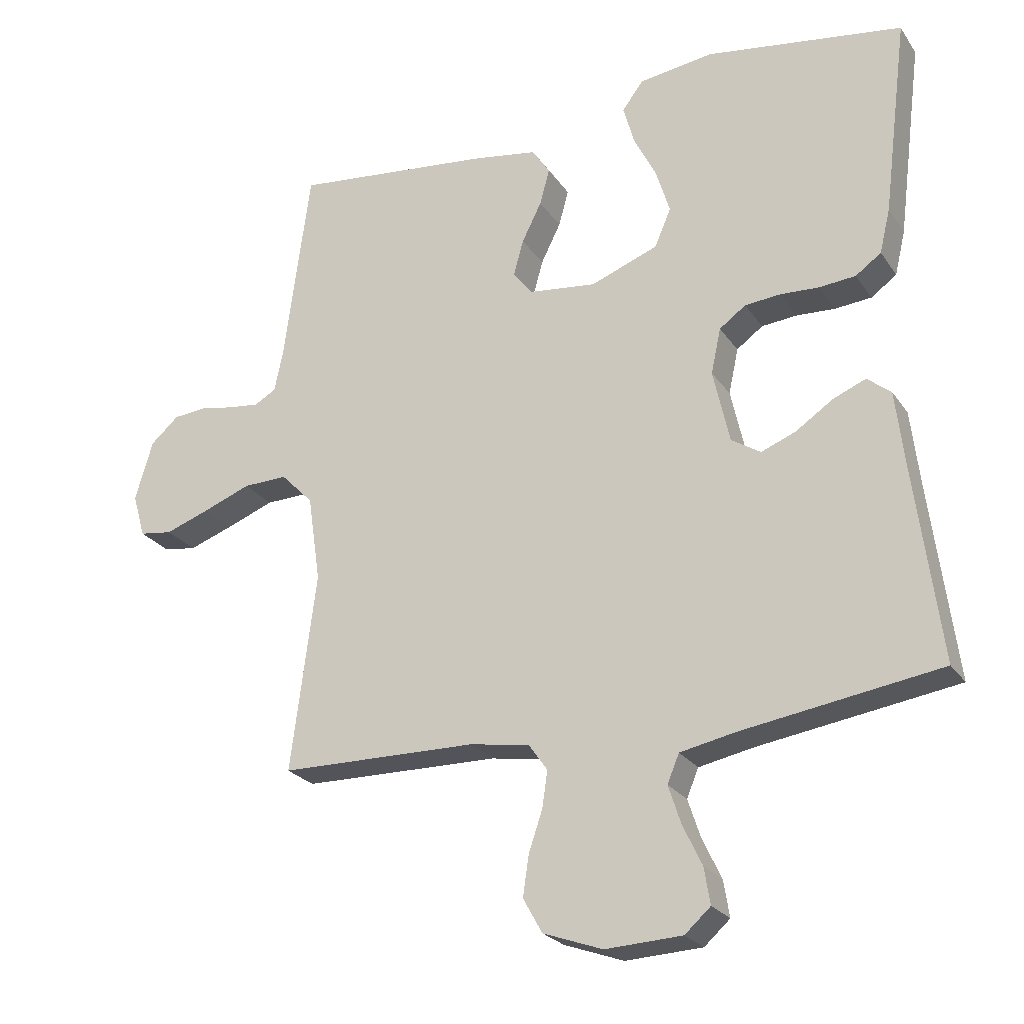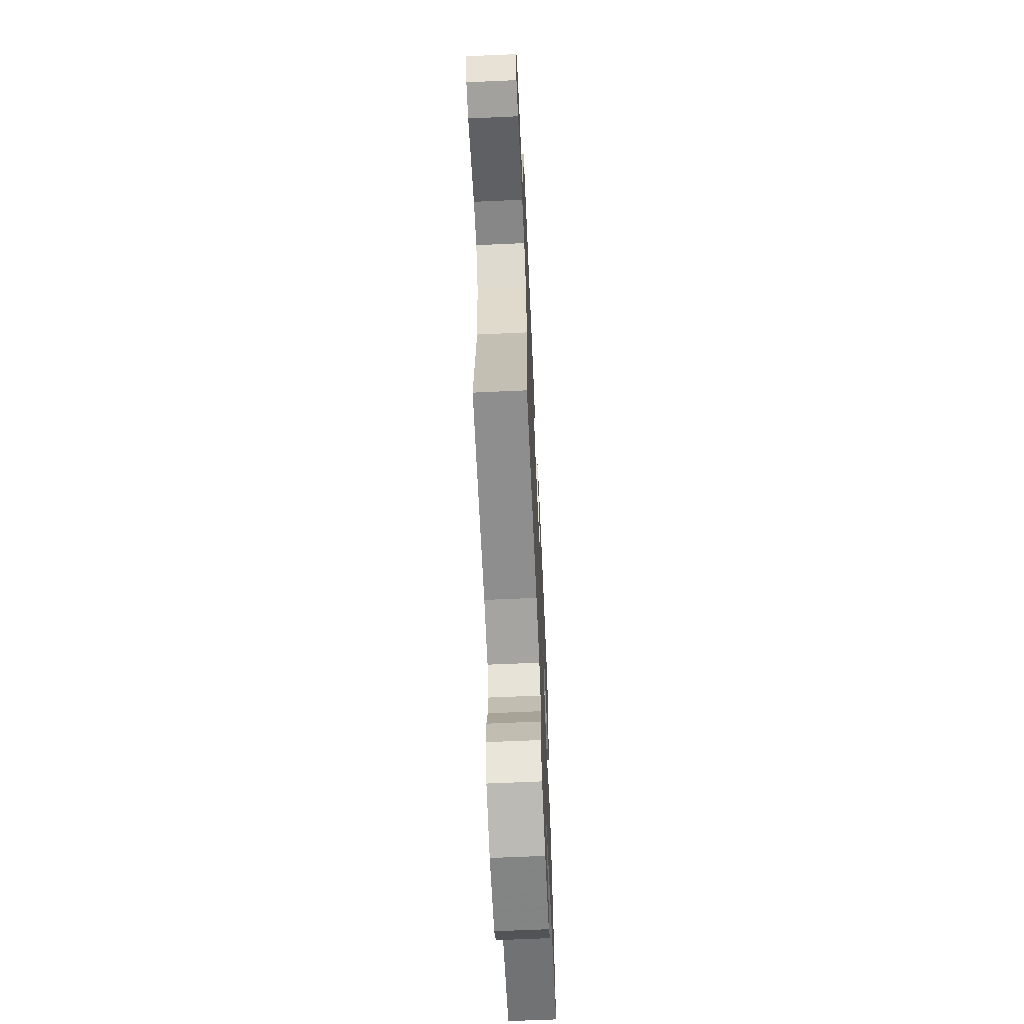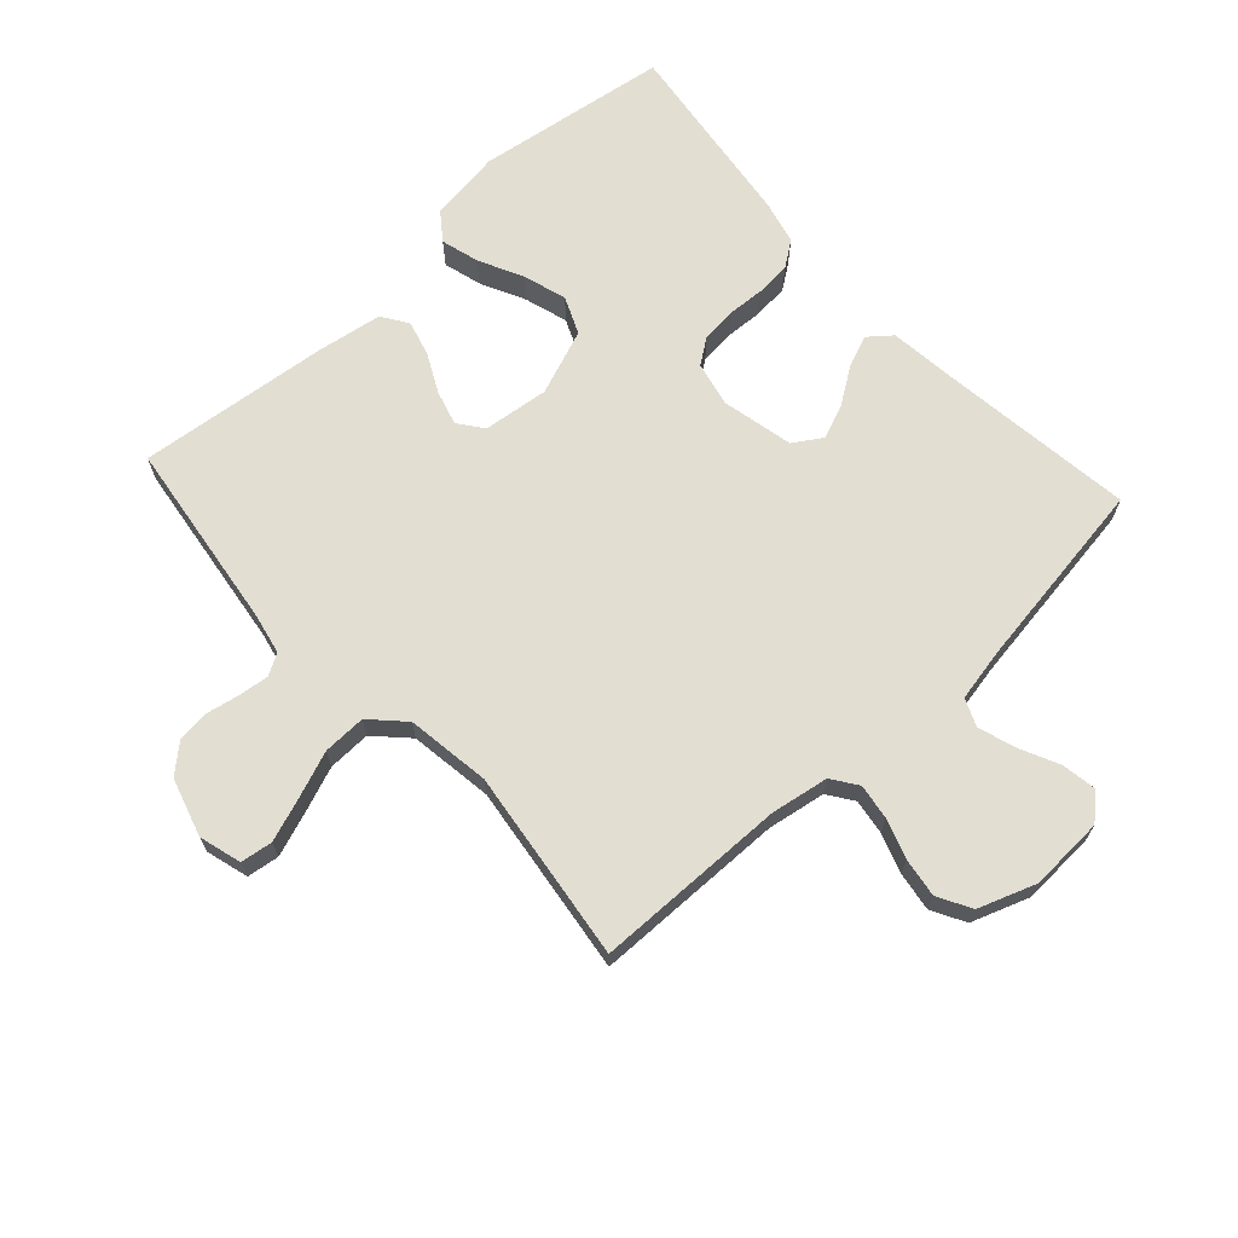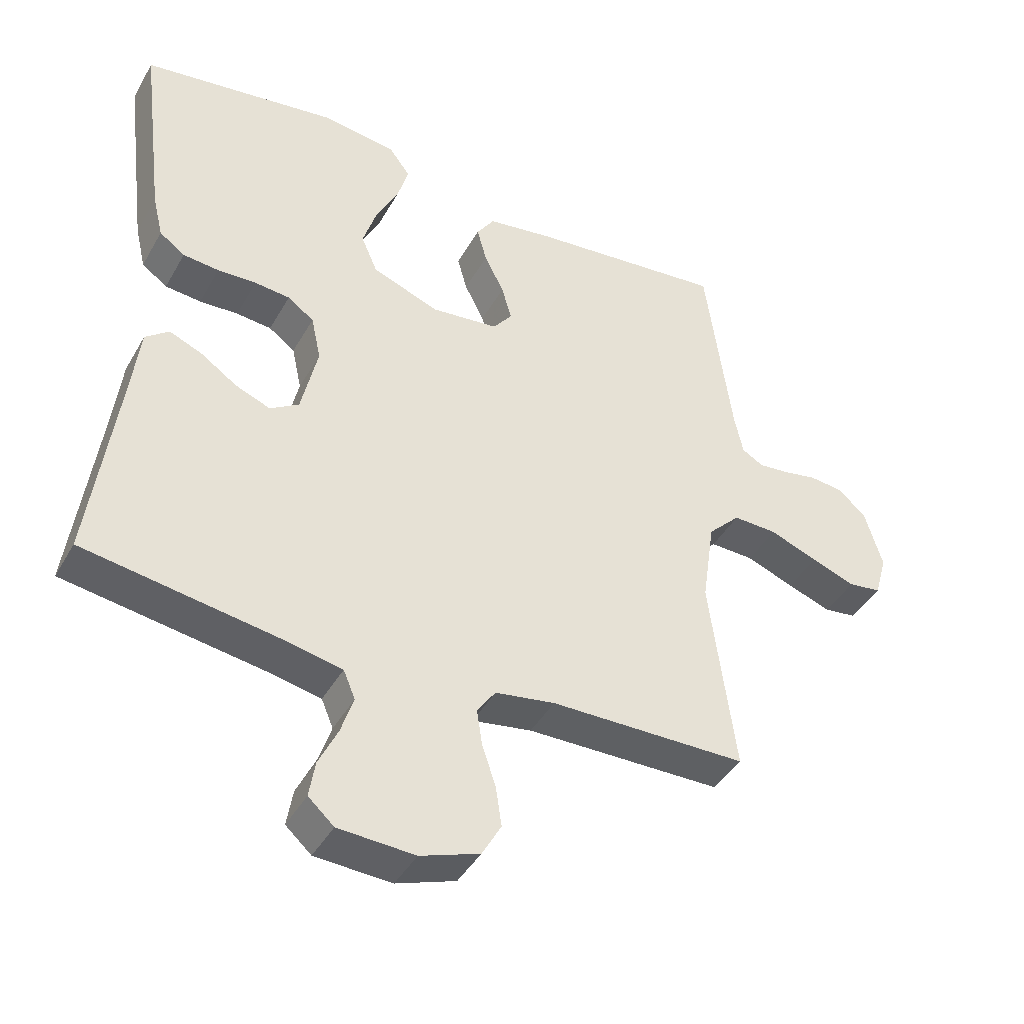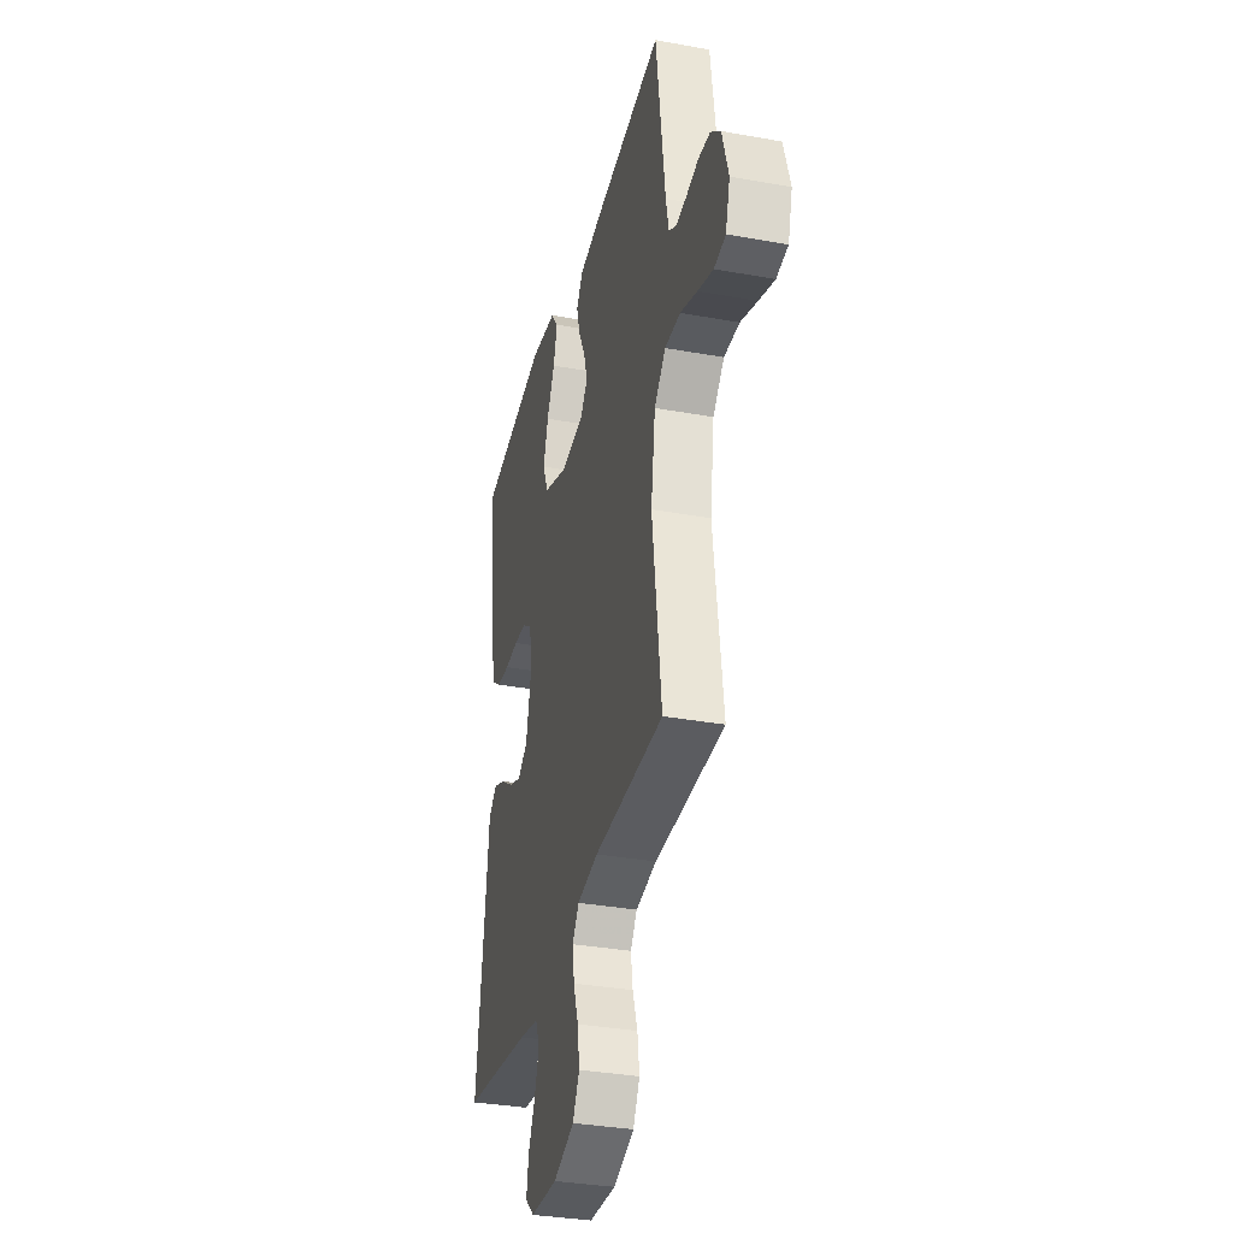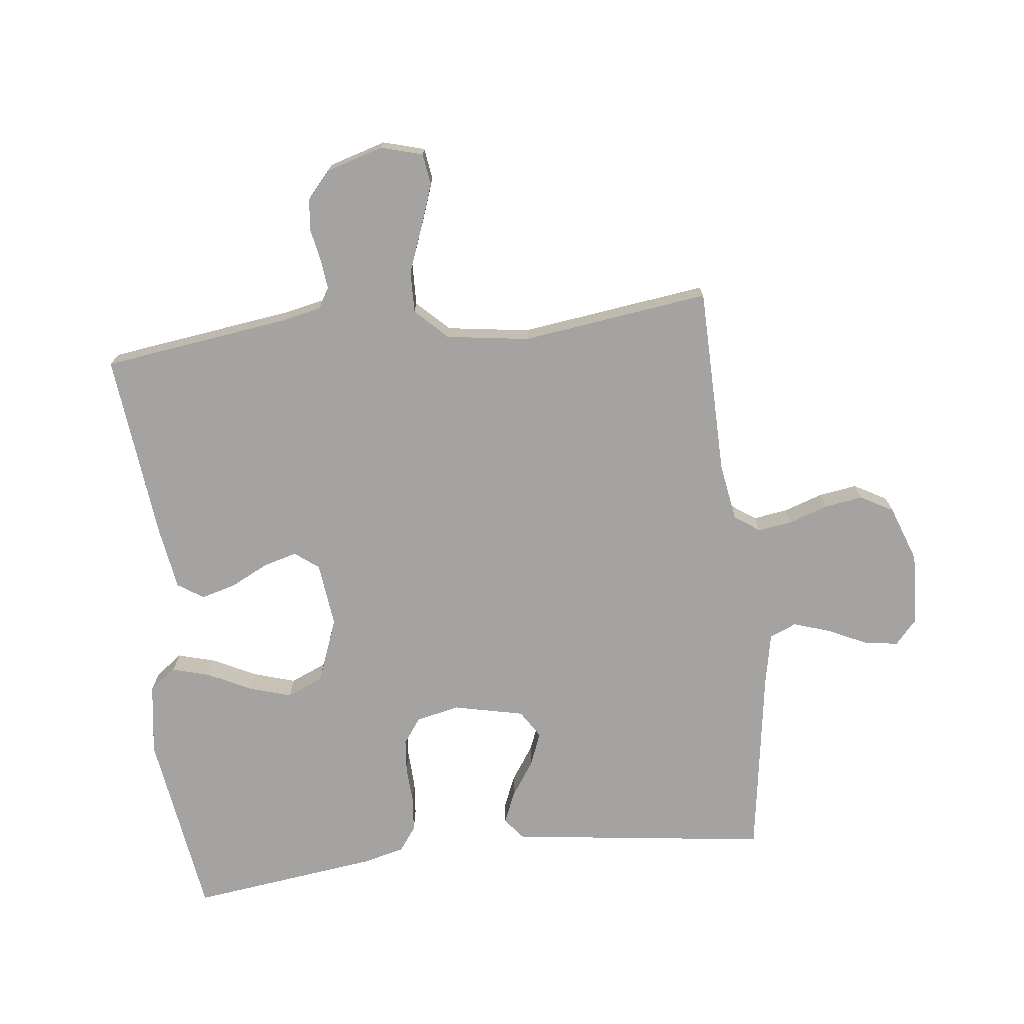
<metadata>
{"format":"obj","ext":"obj","renderer":"f3d","projection":"perspective","resolution":1024,"background":"white","views":[{"elev":-24.2,"azim":-154.1,"up":"+Z"},{"elev":-64.2,"azim":92.6,"up":"+Z"},{"elev":68.0,"azim":137.7,"up":"+Y"},{"elev":-42.5,"azim":-27.6,"up":"+Z"},{"elev":-34.0,"azim":76.2,"up":"+Z"},{"elev":-73.1,"azim":96.7,"up":"+Y"}]}
</metadata>
<code>
v 0.5 0.07 -0.5
v 0.2 0.07 -0.504
v 0.109 0.07 -0.519
v 0.081 0.07 -0.559
v 0.089 0.07 -0.614
v 0.11 0.07 -0.676
v 0.119 0.07 -0.737
v 0.09 0.07 -0.789
v 0 0.07 -0.821
v -0.116 0.07 -0.815
v -0.155 0.07 -0.78
v -0.146 0.07 -0.725
v -0.117 0.07 -0.664
v -0.098 0.07 -0.606
v -0.116 0.07 -0.563
v -0.2 0.07 -0.546
v -0.5 0.07 -0.5
v -0.461 0.07 -0.2
v -0.448 0.07 -0.089
v -0.412 0.07 -0.06
v -0.362 0.07 -0.081
v -0.306 0.07 -0.119
v -0.253 0.07 -0.14
v -0.209 0.07 -0.112
v -0.184 0.07 0
v -0.199 0.07 0.069
v -0.239 0.07 0.098
v -0.293 0.07 0.103
v -0.352 0.07 0.1
v -0.407 0.07 0.105
v -0.446 0.07 0.133
v -0.462 0.07 0.2
v -0.5 0.07 0.5
v -0.2 0.07 0.544
v -0.087 0.07 0.528
v -0.055 0.07 0.485
v -0.072 0.07 0.425
v -0.106 0.07 0.357
v -0.127 0.07 0.289
v -0.102 0.07 0.231
v 0 0.07 0.192
v 0.103 0.07 0.204
v 0.132 0.07 0.242
v 0.117 0.07 0.296
v 0.087 0.07 0.356
v 0.072 0.07 0.411
v 0.099 0.07 0.452
v 0.2 0.07 0.468
v 0.5 0.07 0.5
v 0.54 0.07 0.2
v 0.553 0.07 0.138
v 0.586 0.07 0.119
v 0.632 0.07 0.124
v 0.684 0.07 0.134
v 0.735 0.07 0.129
v 0.778 0.07 0.091
v 0.805 0.07 0
v 0.786 0.07 -0.066
v 0.736 0.07 -0.073
v 0.669 0.07 -0.049
v 0.596 0.07 -0.021
v 0.529 0.07 -0.019
v 0.48 0.07 -0.069
v 0.461 0.07 -0.2
v 0.5 0 -0.5
v 0.2 0 -0.504
v 0.109 0 -0.519
v 0.081 0 -0.559
v 0.089 0 -0.614
v 0.11 0 -0.676
v 0.119 0 -0.737
v 0.09 0 -0.789
v 0 0 -0.821
v -0.116 0 -0.815
v -0.155 0 -0.78
v -0.146 0 -0.725
v -0.117 0 -0.664
v -0.098 0 -0.606
v -0.116 0 -0.563
v -0.2 0 -0.546
v -0.5 0 -0.5
v -0.461 0 -0.2
v -0.448 0 -0.089
v -0.412 0 -0.06
v -0.362 0 -0.081
v -0.306 0 -0.119
v -0.253 0 -0.14
v -0.209 0 -0.112
v -0.184 0 0
v -0.199 0 0.069
v -0.239 0 0.098
v -0.293 0 0.103
v -0.352 0 0.1
v -0.407 0 0.105
v -0.446 0 0.133
v -0.462 0 0.2
v -0.5 0 0.5
v -0.2 0 0.544
v -0.087 0 0.528
v -0.055 0 0.485
v -0.072 0 0.425
v -0.106 0 0.357
v -0.127 0 0.289
v -0.102 0 0.231
v 0 0 0.192
v 0.103 0 0.204
v 0.132 0 0.242
v 0.117 0 0.296
v 0.087 0 0.356
v 0.072 0 0.411
v 0.099 0 0.452
v 0.2 0 0.468
v 0.5 0 0.5
v 0.54 0 0.2
v 0.553 0 0.138
v 0.586 0 0.119
v 0.632 0 0.124
v 0.684 0 0.134
v 0.735 0 0.129
v 0.778 0 0.091
v 0.805 0 0
v 0.786 0 -0.066
v 0.736 0 -0.073
v 0.669 0 -0.049
v 0.596 0 -0.021
v 0.529 0 -0.019
v 0.48 0 -0.069
v 0.461 0 -0.2
f 59 60 61
f 58 59 61
f 57 58 61
f 56 57 61
f 55 56 61
f 54 55 61
f 53 54 61
f 52 53 61 62
f 51 52 62 63
f 48 49 50
f 47 48 50
f 46 47 50
f 45 46 50
f 44 45 50
f 50 51 63
f 44 50 63
f 43 44 63
f 36 37 38
f 35 36 38
f 34 35 38
f 33 34 38
f 32 33 38
f 31 32 38
f 30 31 38
f 29 30 38
f 28 29 38
f 27 28 38 39
f 26 27 39 40
f 20 21 22
f 19 20 22
f 18 19 22
f 18 22 23
f 17 18 23
f 16 17 23
f 15 16 23 24
f 11 12 13
f 10 11 13
f 9 10 13
f 8 9 13
f 7 8 13
f 6 7 13
f 5 6 13
f 4 5 13 14
f 15 24 25
f 14 15 25
f 4 14 25
f 3 4 25
f 42 43 63 64
f 64 1 2
f 42 64 2
f 41 42 2
f 26 40 41
f 25 26 41
f 3 25 41
f 2 3 41
f 125 124 123
f 125 123 122
f 125 122 121
f 125 121 120
f 125 120 119
f 125 119 118
f 125 118 117
f 126 125 117 116
f 127 126 116 115
f 114 113 112
f 114 112 111
f 114 111 110
f 114 110 109
f 114 109 108
f 127 115 114
f 127 114 108
f 127 108 107
f 102 101 100
f 102 100 99
f 102 99 98
f 102 98 97
f 102 97 96
f 102 96 95
f 102 95 94
f 102 94 93
f 102 93 92
f 103 102 92 91
f 104 103 91 90
f 86 85 84
f 86 84 83
f 86 83 82
f 87 86 82
f 87 82 81
f 87 81 80
f 88 87 80 79
f 77 76 75
f 77 75 74
f 77 74 73
f 77 73 72
f 77 72 71
f 77 71 70
f 77 70 69
f 78 77 69 68
f 89 88 79
f 89 79 78
f 89 78 68
f 89 68 67
f 128 127 107 106
f 66 65 128
f 66 128 106
f 66 106 105
f 105 104 90
f 105 90 89
f 105 89 67
f 105 67 66
f 1 65 66 2
f 2 66 67 3
f 3 67 68 4
f 4 68 69 5
f 5 69 70 6
f 6 70 71 7
f 7 71 72 8
f 8 72 73 9
f 9 73 74 10
f 10 74 75 11
f 11 75 76 12
f 12 76 77 13
f 13 77 78 14
f 14 78 79 15
f 15 79 80 16
f 16 80 81 17
f 17 81 82 18
f 18 82 83 19
f 19 83 84 20
f 20 84 85 21
f 21 85 86 22
f 22 86 87 23
f 23 87 88 24
f 24 88 89 25
f 25 89 90 26
f 26 90 91 27
f 27 91 92 28
f 28 92 93 29
f 29 93 94 30
f 30 94 95 31
f 31 95 96 32
f 32 96 97 33
f 33 97 98 34
f 34 98 99 35
f 35 99 100 36
f 36 100 101 37
f 37 101 102 38
f 38 102 103 39
f 39 103 104 40
f 40 104 105 41
f 41 105 106 42
f 42 106 107 43
f 43 107 108 44
f 44 108 109 45
f 45 109 110 46
f 46 110 111 47
f 47 111 112 48
f 48 112 113 49
f 49 113 114 50
f 50 114 115 51
f 51 115 116 52
f 52 116 117 53
f 53 117 118 54
f 54 118 119 55
f 55 119 120 56
f 56 120 121 57
f 57 121 122 58
f 58 122 123 59
f 59 123 124 60
f 60 124 125 61
f 61 125 126 62
f 62 126 127 63
f 63 127 128 64
f 64 128 65 1

</code>
